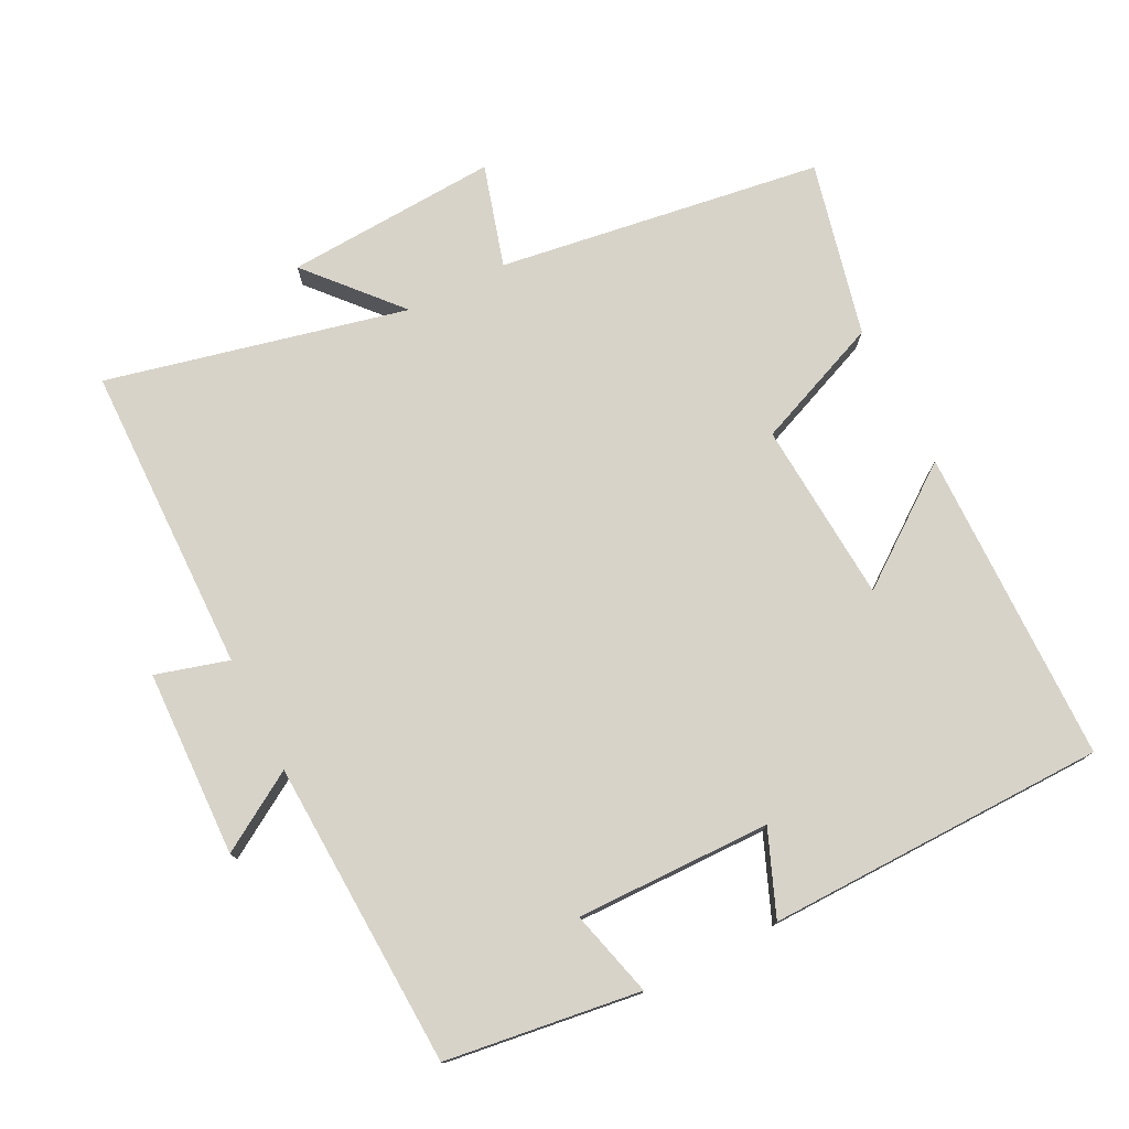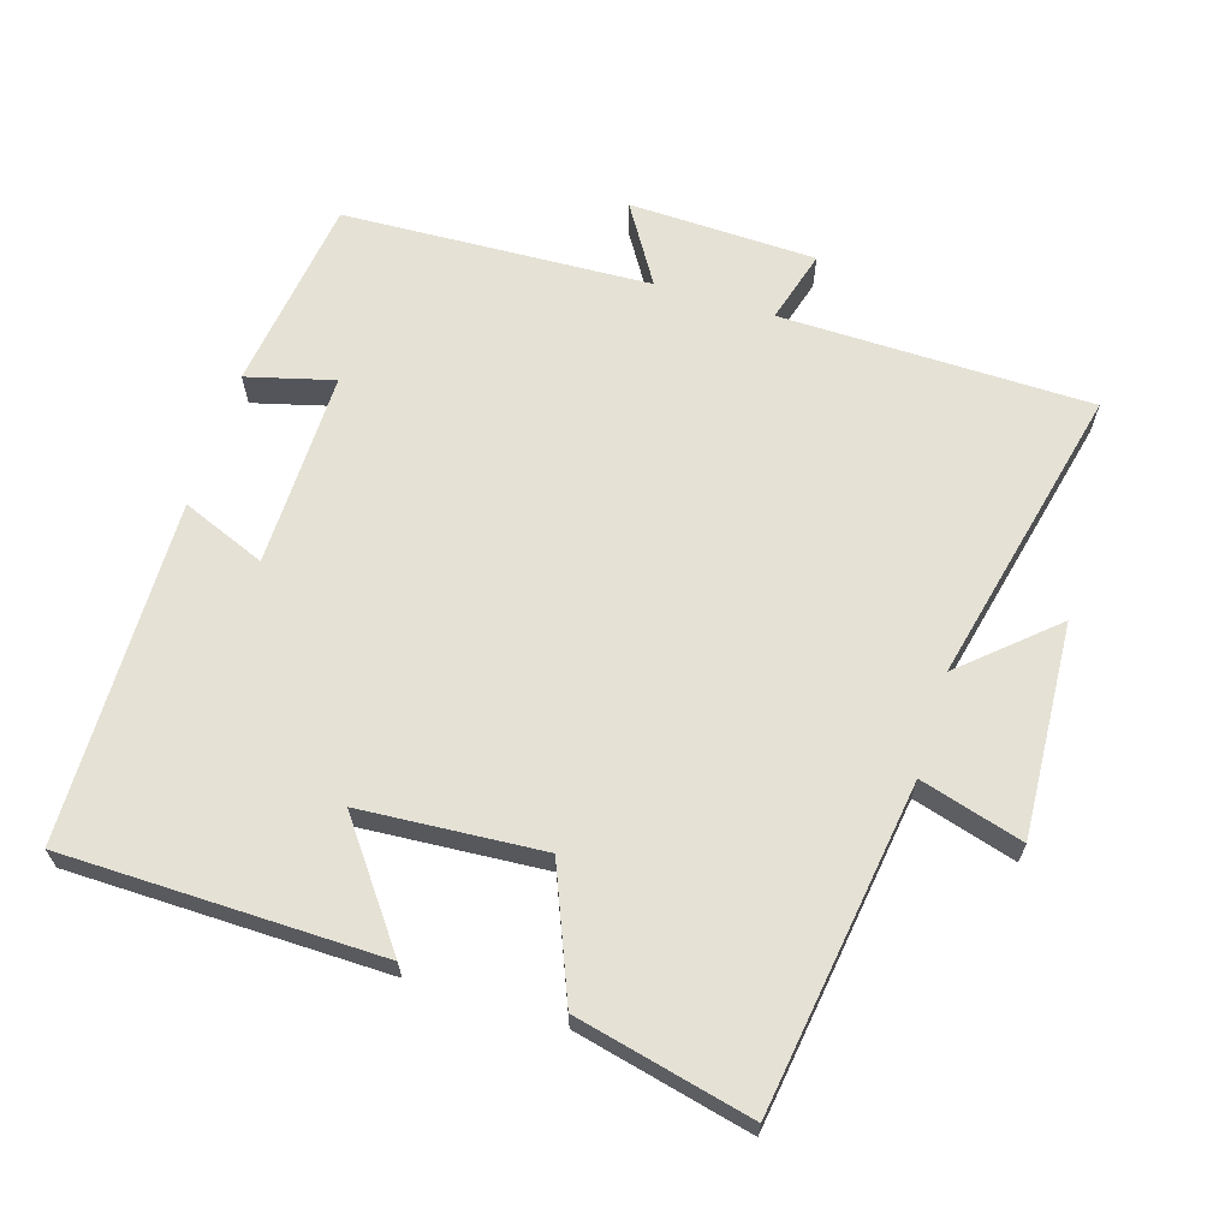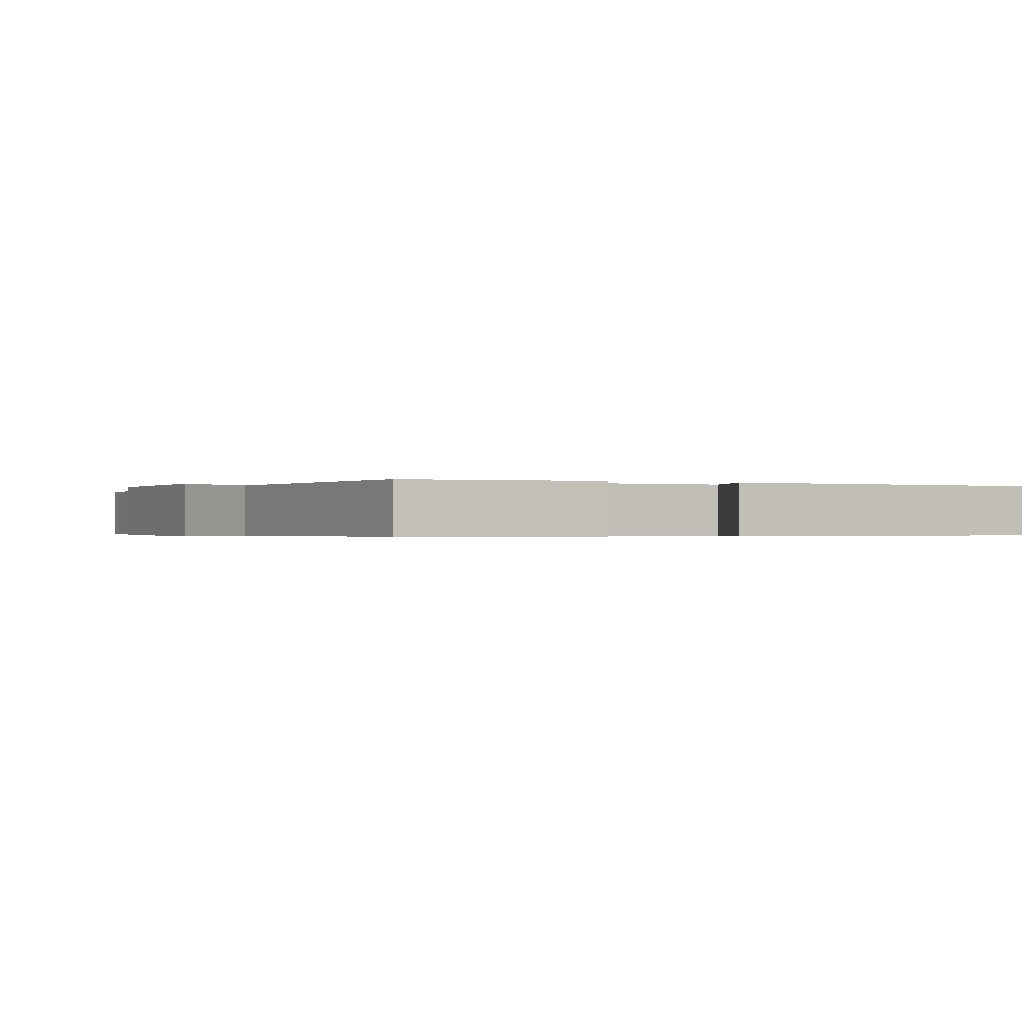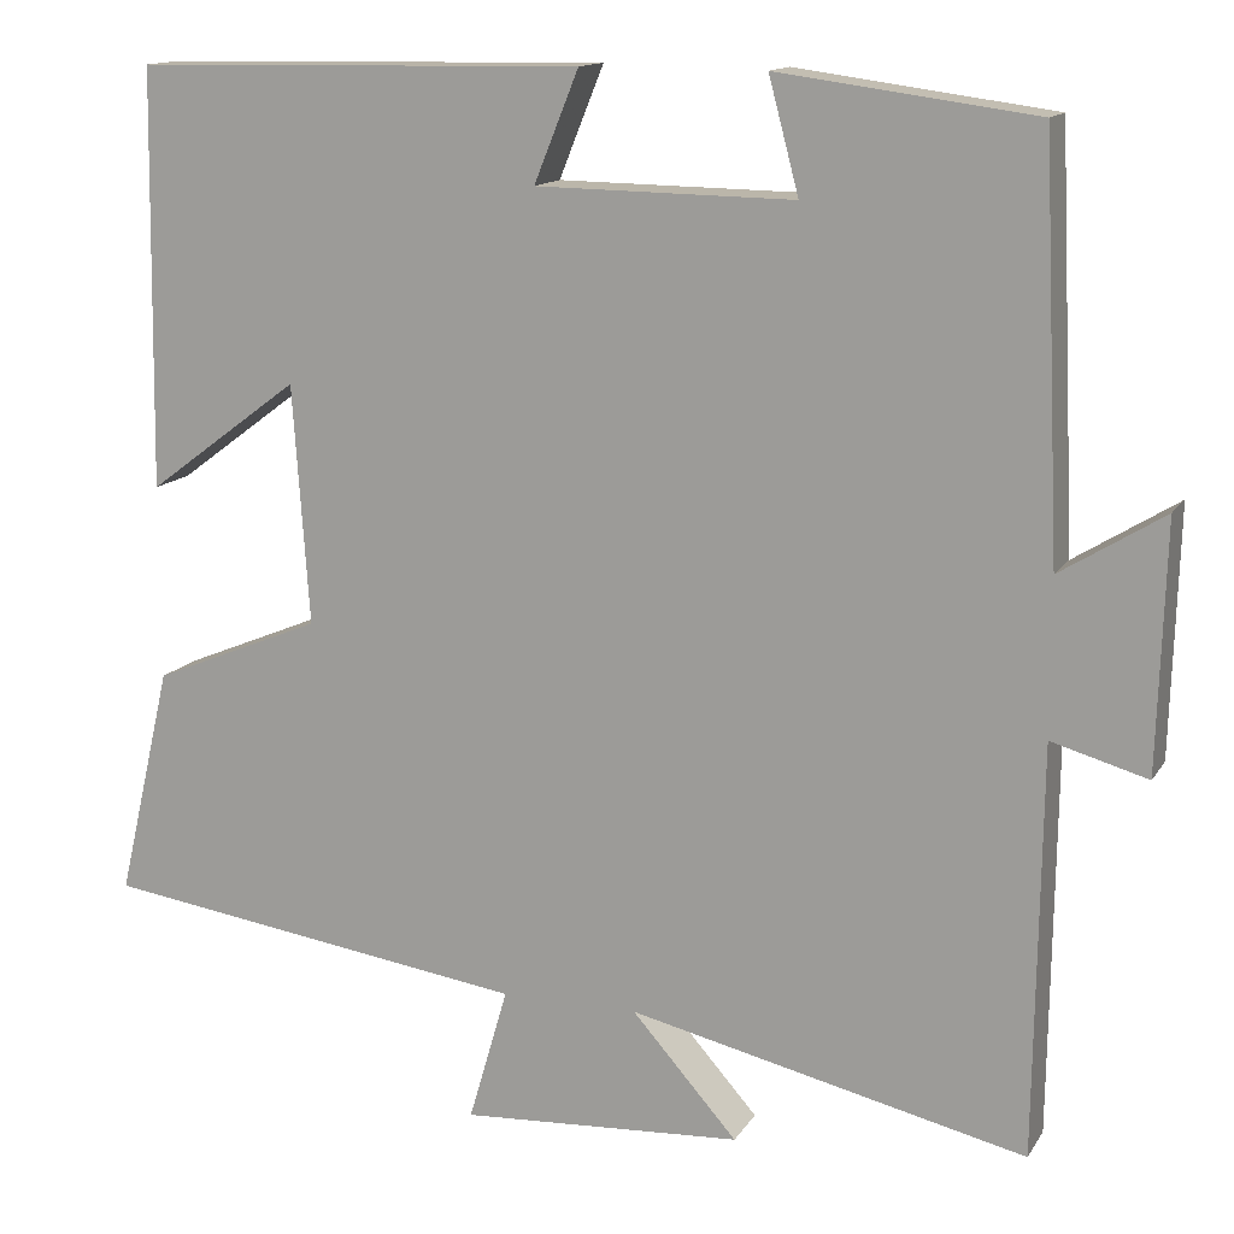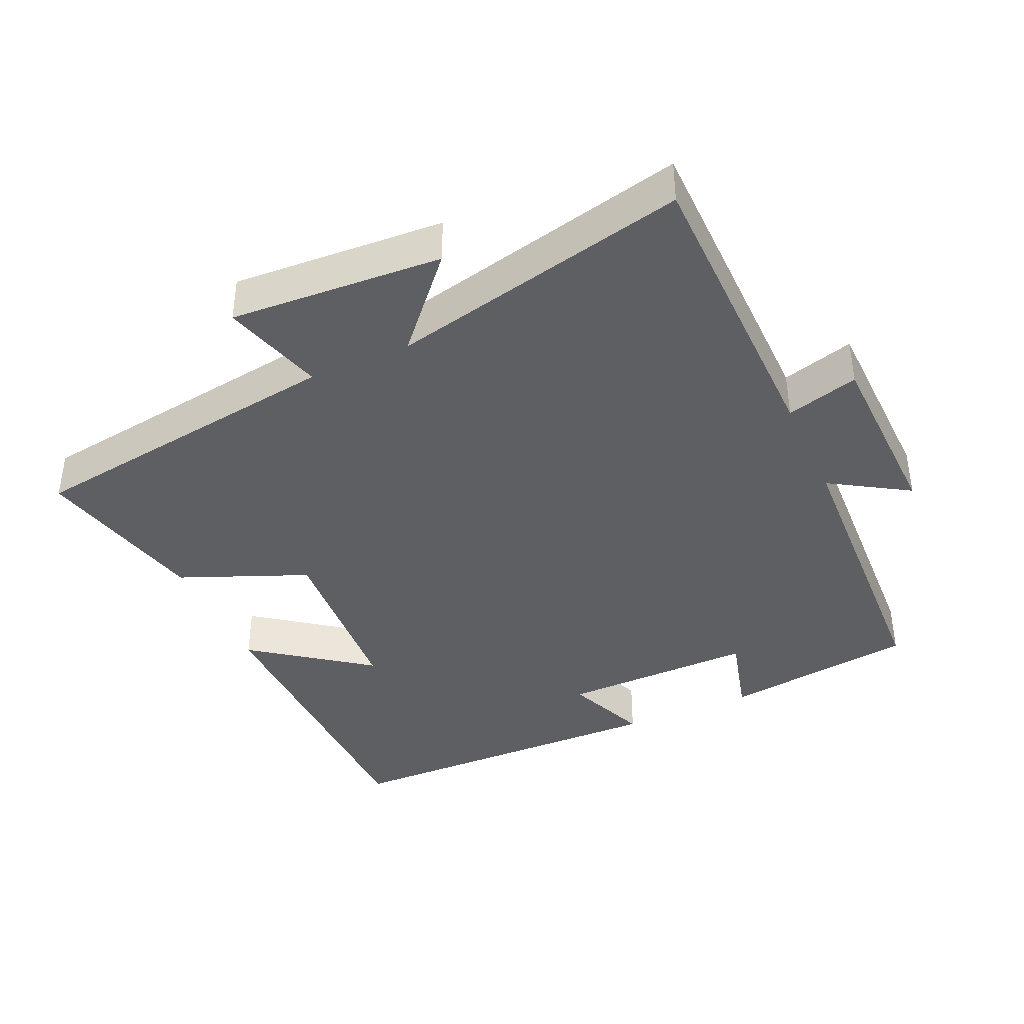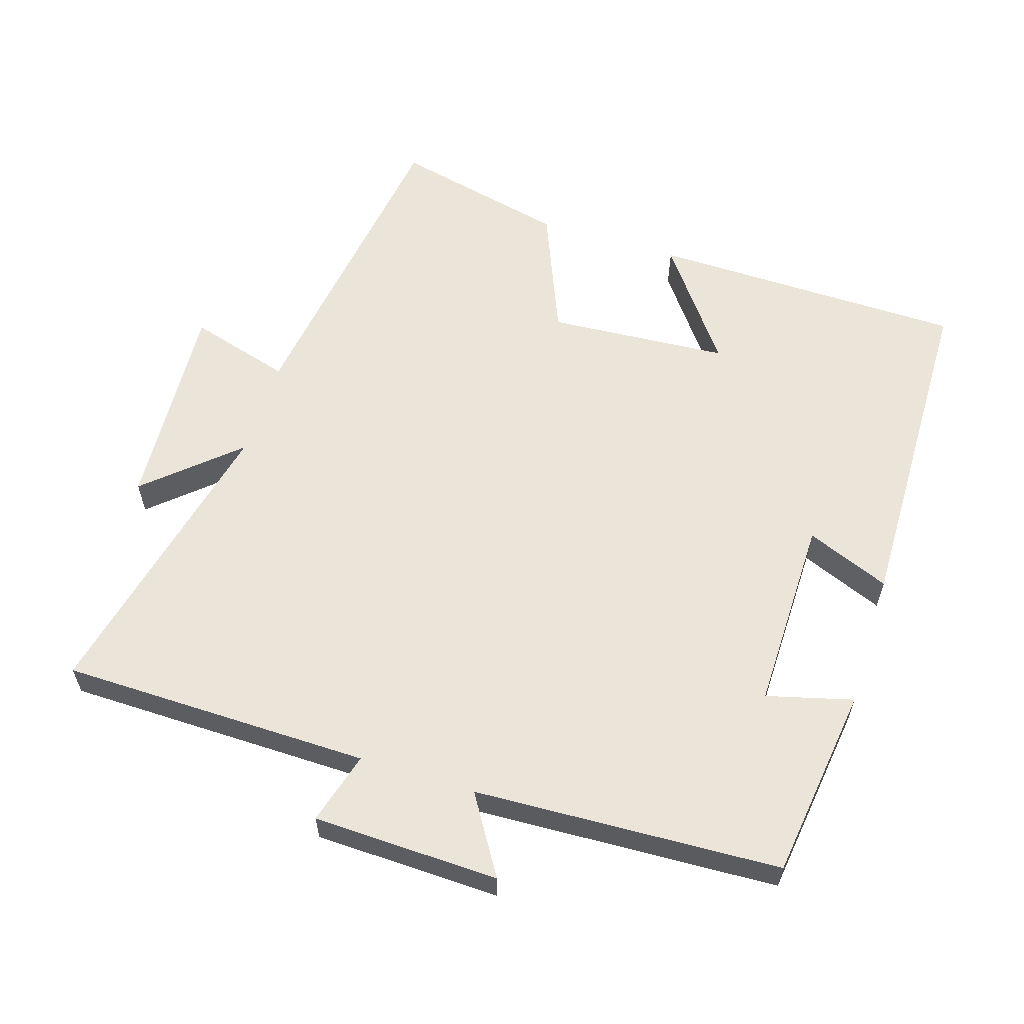
<metadata>
{"format":"obj","ext":"obj","renderer":"f3d","projection":"perspective","resolution":1024,"background":"white","views":[{"elev":76.3,"azim":-26.8,"up":"+Y"},{"elev":65.1,"azim":107.2,"up":"+Y"},{"elev":-0.4,"azim":-28.3,"up":"+Y"},{"elev":13.7,"azim":-159.2,"up":"+Z"},{"elev":-39.6,"azim":-155.8,"up":"+Y"},{"elev":59.6,"azim":-72.6,"up":"+Y"}]}
</metadata>
<code>
v 0.493 0.07 0.492
v 0.5 0.07 0.035
v 0.333 0.07 0.159
v 0.315 0.07 -0.103
v 0.5 0.07 -0.179
v 0.559 0.07 -0.432
v 0.09 0.07 -0.5
v 0.133 0.07 -0.648
v -0.175 0.07 -0.63
v -0.06 0.07 -0.5
v -0.494 0.07 -0.6
v -0.5 0.07 -0.152
v -0.605 0.07 -0.182
v -0.613 0.07 0.088
v -0.5 0.07 0.018
v -0.48 0.07 0.462
v -0.199 0.07 0.5
v -0.232 0.07 0.375
v 0.05 0.07 0.379
v 0.001 0.07 0.5
v 0.493 0 0.492
v 0.5 0 0.035
v 0.333 0 0.159
v 0.315 0 -0.103
v 0.5 0 -0.179
v 0.559 0 -0.432
v 0.09 0 -0.5
v 0.133 0 -0.648
v -0.175 0 -0.63
v -0.06 0 -0.5
v -0.494 0 -0.6
v -0.5 0 -0.152
v -0.605 0 -0.182
v -0.613 0 0.088
v -0.5 0 0.018
v -0.48 0 0.462
v -0.199 0 0.5
v -0.232 0 0.375
v 0.05 0 0.379
v 0.001 0 0.5
f 1 2 3
f 20 1 3
f 19 20 3
f 18 19 3 4
f 15 16 17 18
f 15 18 4
f 12 13 14 15
f 15 4 5
f 12 15 5
f 11 12 5
f 10 11 5
f 7 8 9 10
f 5 6 7 10
f 23 22 21
f 23 21 40
f 23 40 39
f 24 23 39 38
f 38 37 36 35
f 24 38 35
f 35 34 33 32
f 25 24 35
f 25 35 32
f 25 32 31
f 25 31 30
f 30 29 28 27
f 30 27 26 25
f 1 21 22 2
f 2 22 23 3
f 3 23 24 4
f 4 24 25 5
f 5 25 26 6
f 6 26 27 7
f 7 27 28 8
f 8 28 29 9
f 9 29 30 10
f 10 30 31 11
f 11 31 32 12
f 12 32 33 13
f 13 33 34 14
f 14 34 35 15
f 15 35 36 16
f 16 36 37 17
f 17 37 38 18
f 18 38 39 19
f 19 39 40 20
f 20 40 21 1

</code>
